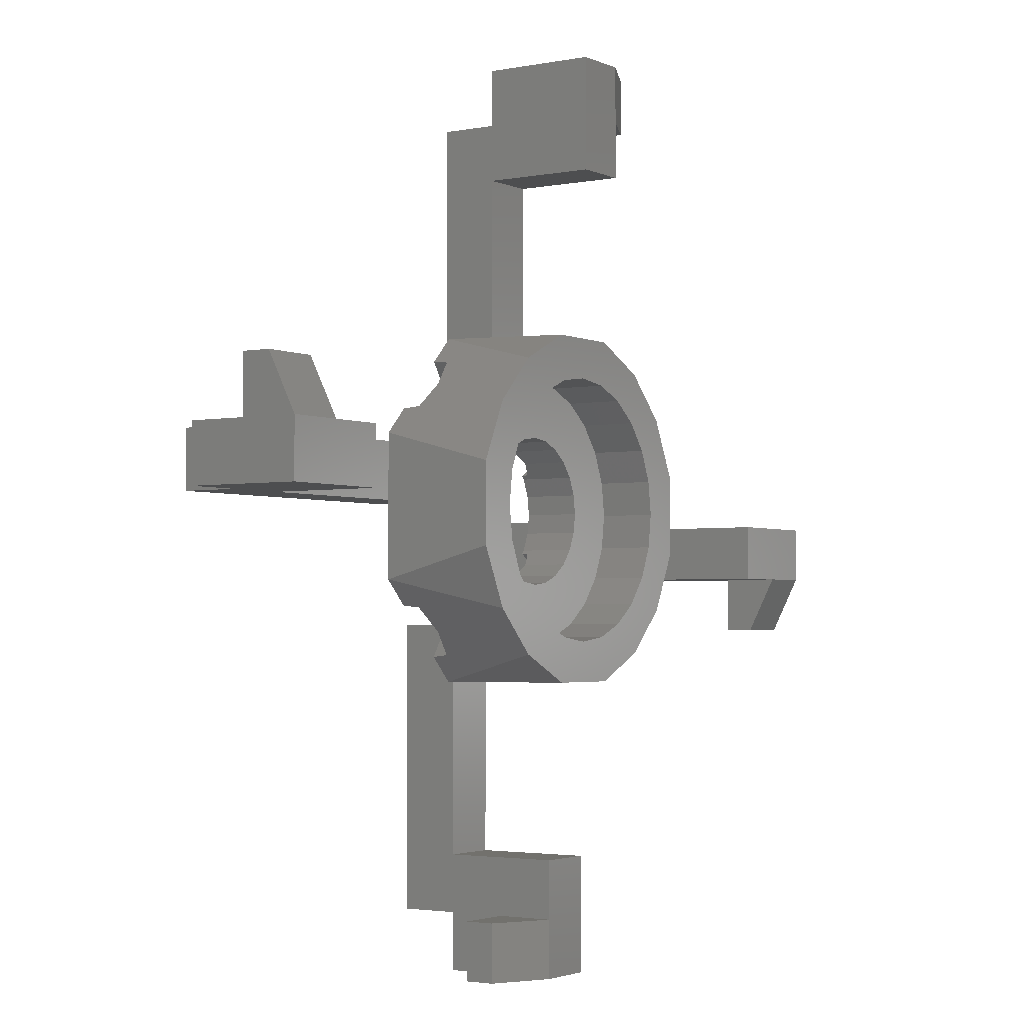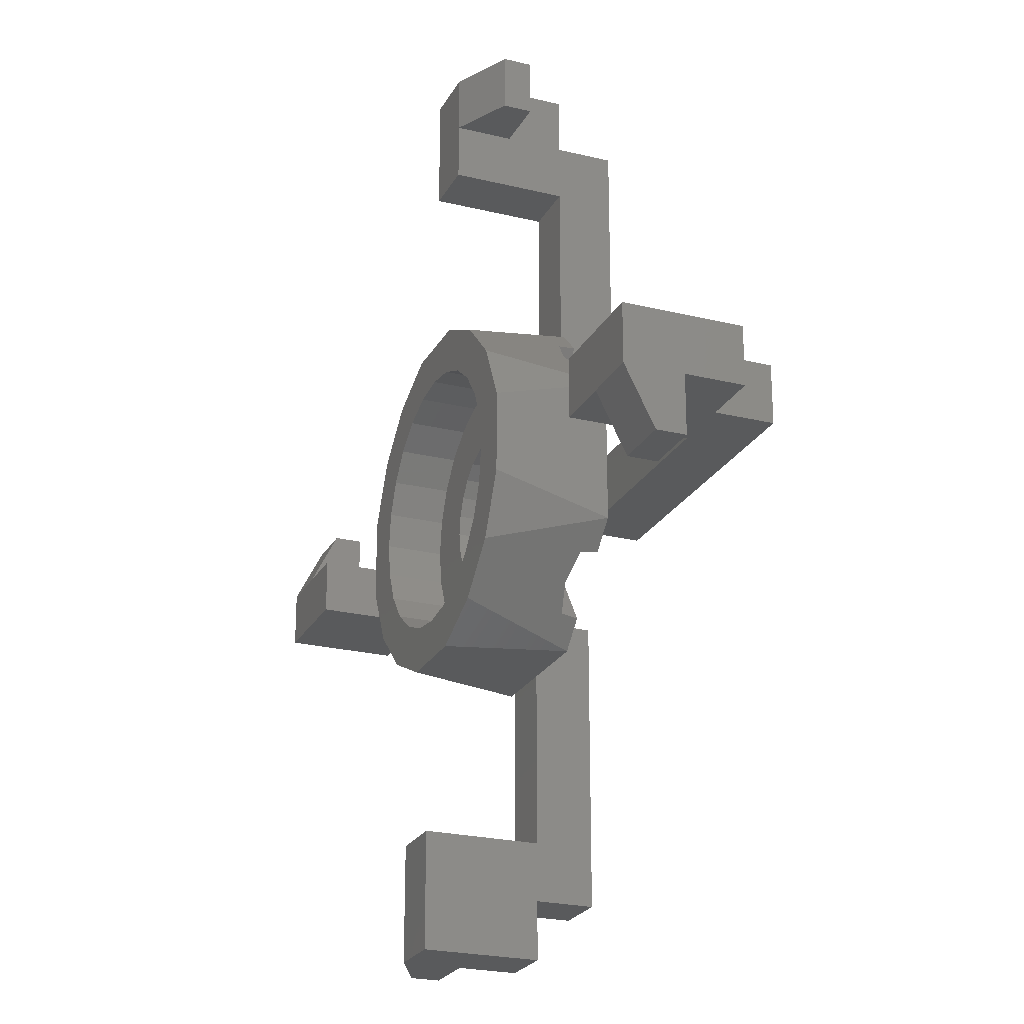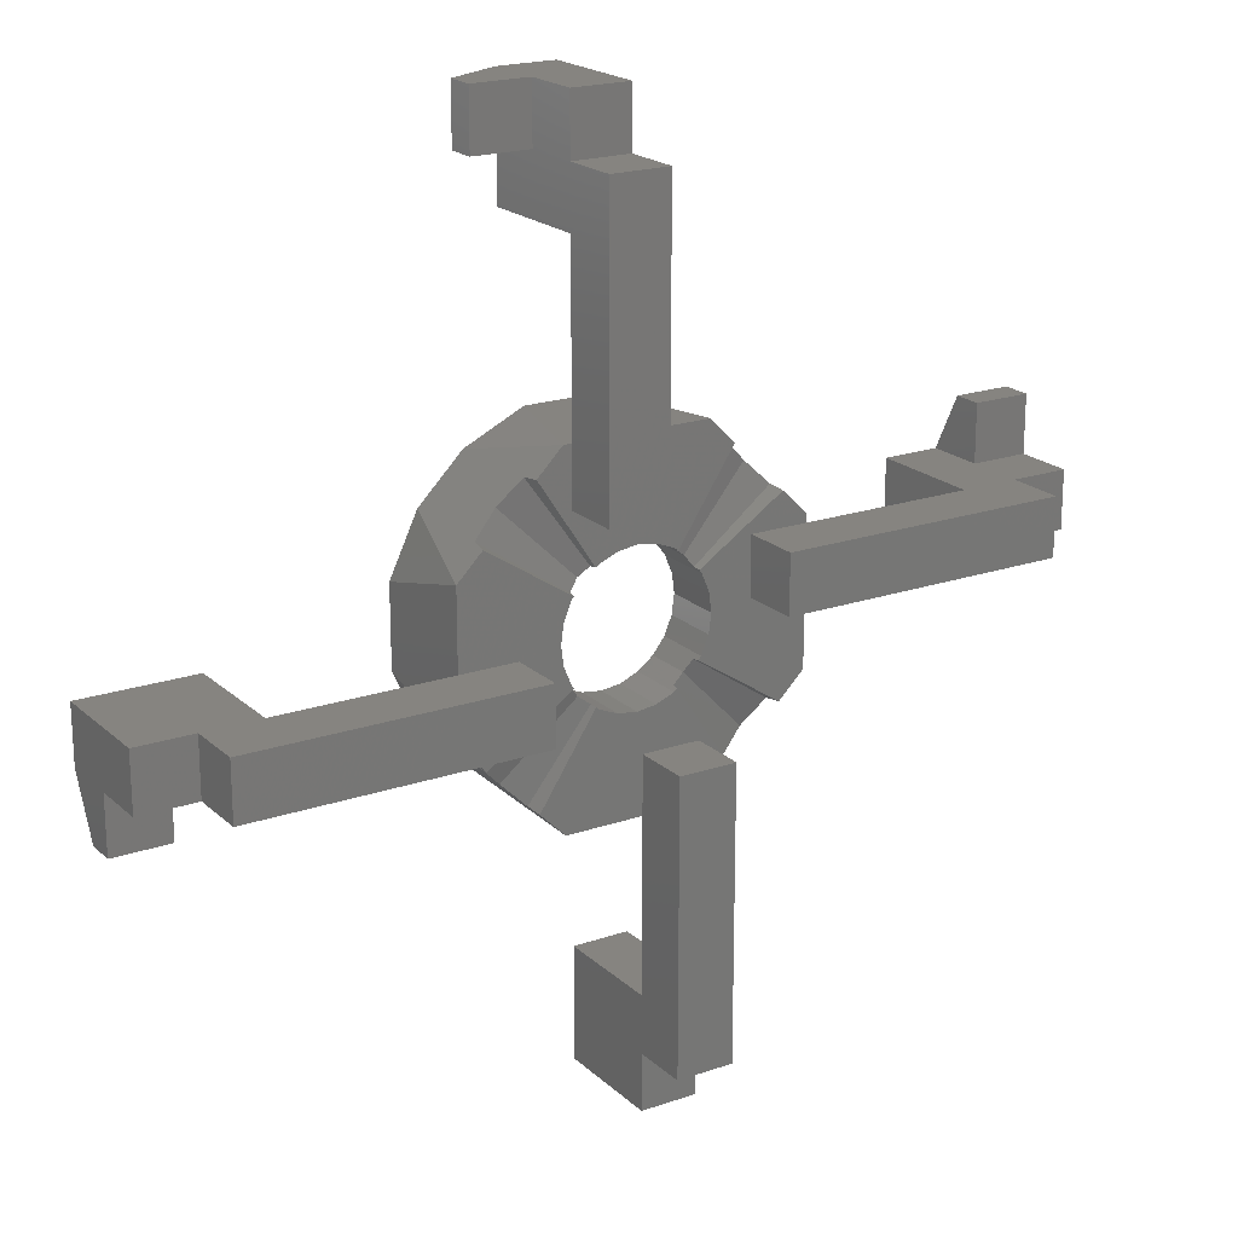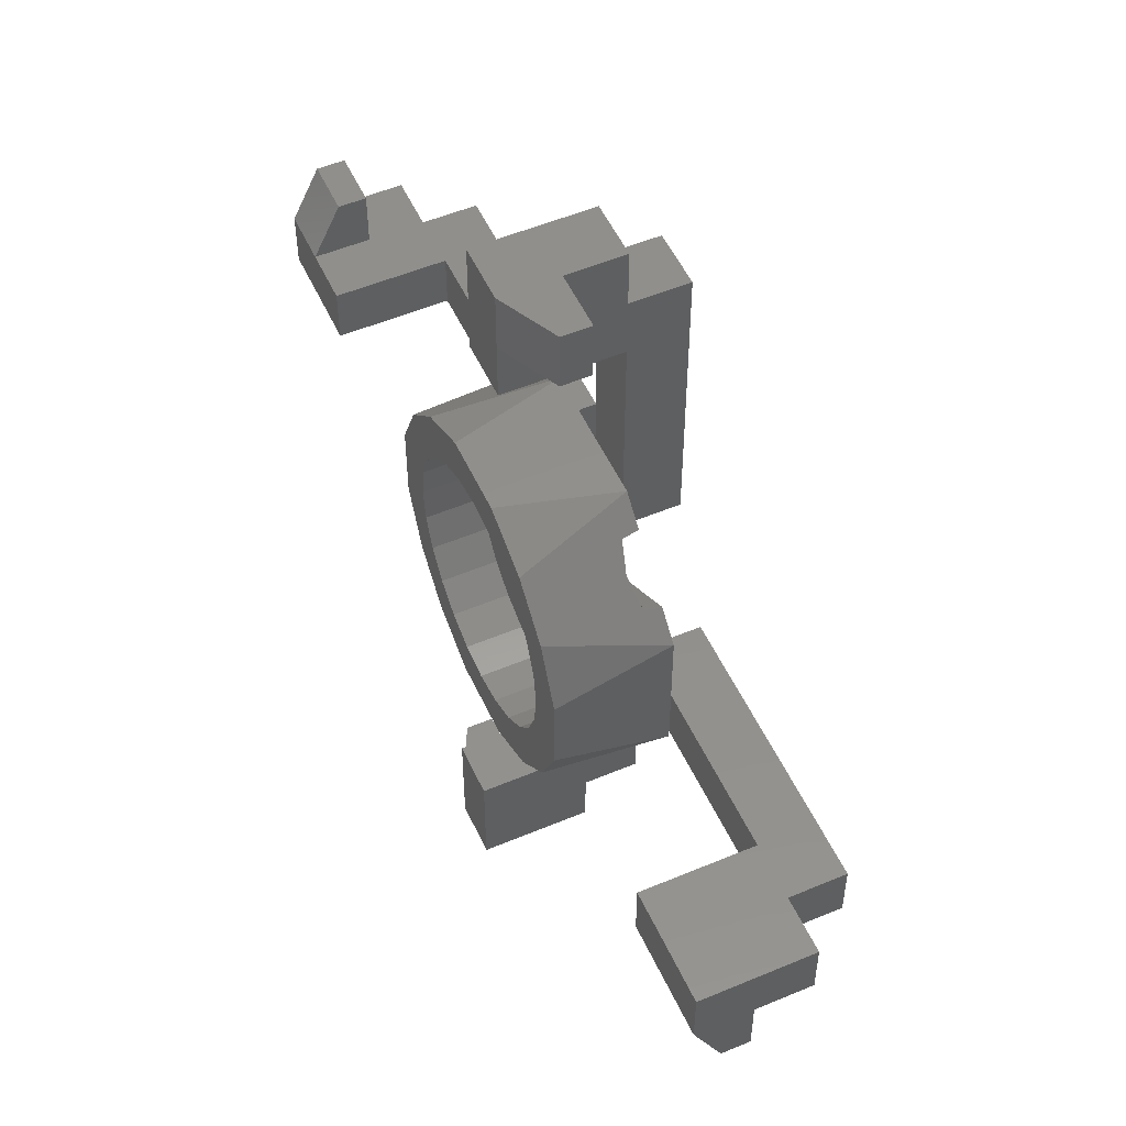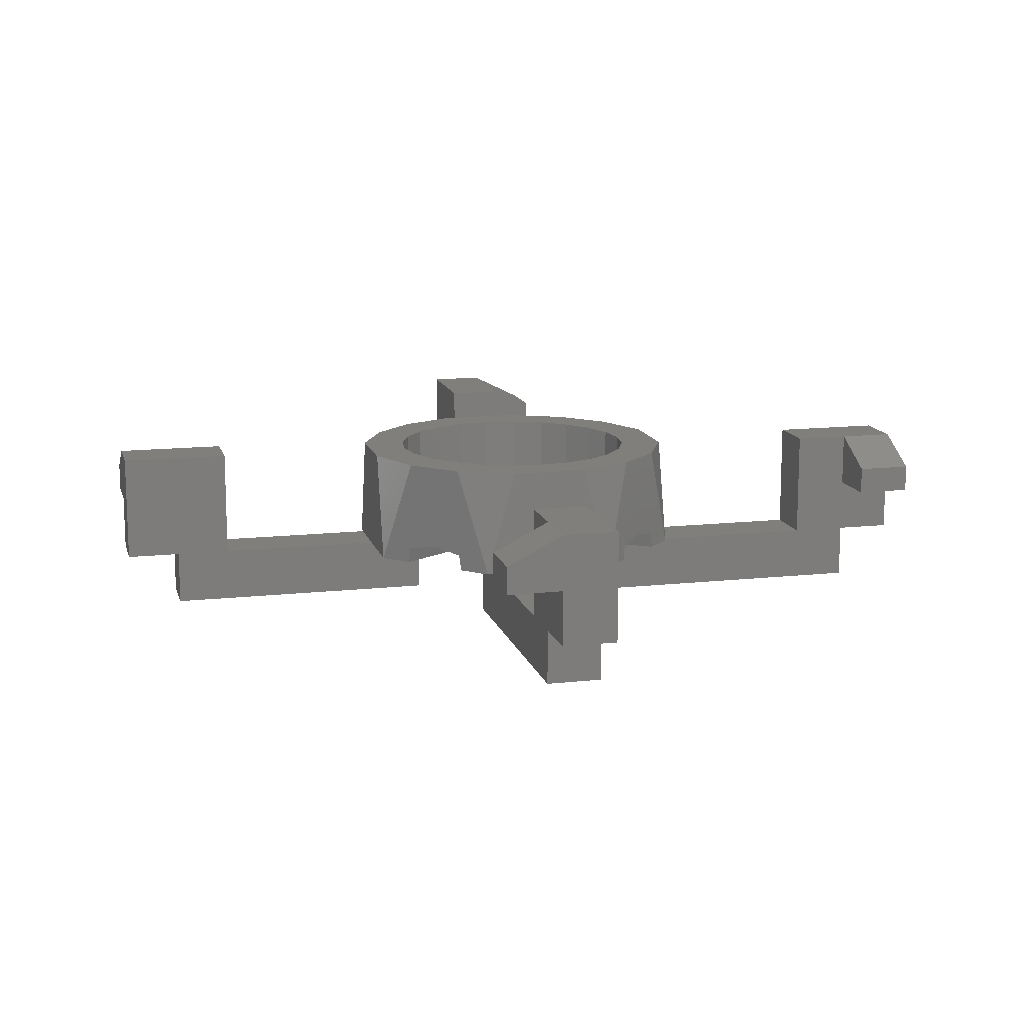
<metadata>
{"format":"stl","ext":"stl","renderer":"f3d","projection":"perspective","resolution":1024,"background":"white","views":[{"elev":-2.7,"azim":-56.1,"up":"+Y"},{"elev":-23.7,"azim":67.8,"up":"+Y"},{"elev":20.2,"azim":147.7,"up":"+Y"},{"elev":52.6,"azim":65.7,"up":"+Y"},{"elev":13.4,"azim":-14.1,"up":"+Z"}]}
</metadata>
<code>
# stl→obj: 258 verts, 516 faces
v -2.121 2.121 1.4
v -1.069 0.7247 1.125
v -2.528 1.715 1.296
v -0.9192 0.9192 1.173
v -1.069 -0.7247 1.125
v -2.121 -2.121 1.4
v -2.528 -1.715 1.296
v -0.9192 -0.9192 1.173
v -1.715 2.528 1.296
v -0.7247 1.069 1.125
v -1.682 -2.561 1
v -1.1 -2 1
v -1.243 -3 1
v -0.7095 -1.08 1
v -0.1 -2 1
v -0.65 -1.126 1
v -0.3365 -1.256 1
v -4.582e-13 -1.3 1
v -0.1 -3 1
v 1.243 -3 1
v 0.3365 -1.256 1
v 0.65 -1.126 1
v 0.7095 -1.08 1
v 1.682 -2.561 1
v -1.1 -3 1
v 0.9192 -0.9192 1.173
v 1.715 -2.528 1.296
v 0.7247 -1.069 1.125
v 2.121 -2.121 1.4
v -0.7095 1.08 1
v -1.682 2.561 1
v 1.069 -0.7247 1.125
v 2.528 -1.715 1.296
v -2.561 1.682 1
v -1.08 0.7095 1
v 0.3365 -1.256 2
v -3.638e-13 -1.3 2
v -0.3365 -1.256 2
v 0.65 -1.126 2
v 0.9192 -0.9192 2
v 0.9192 0.9192 2
v 1.126 0.65 1
v 1.126 0.65 2
v 1.069 0.7247 1.125
v 1.08 0.7095 1
v 0.9192 0.9192 1.173
v 1.256 0.3365 2
v 1.3 5.781e-14 1
v 1.3 4.23e-15 2
v 1.256 0.3365 1
v 0.7095 1.08 1
v 0.65 1.126 2
v 0.65 1.126 1
v 0.7247 1.069 1.125
v 0.3365 1.256 1
v 0.3365 1.256 2
v -4.582e-13 1.3 1
v -3.638e-13 1.3 2
v -1.256 -0.3365 1
v -1.3 4.23e-15 2
v -1.256 -0.3365 2
v -1.3 5.781e-14 1
v -0.65 -1.126 2
v -0.7247 -1.069 1.125
v -0.9192 -0.9192 2
v -1.126 -0.65 1
v -1.126 -0.65 2
v -1.243 3 1
v 0.1 3 1
v -0.65 1.126 1
v -0.3365 1.256 1
v 0.1 2 1
v 1.243 3 1
v 1.1 2 1
v 1.1 3 1
v 1.682 2.561 1
v -0.3365 1.256 2
v 1.126 -0.65 2
v 1.08 -0.7095 1
v 1.126 -0.65 1
v 1.256 -0.3365 1
v 1.256 -0.3365 2
v -1.256 0.3365 2
v -1.256 0.3365 1
v -0.65 1.126 2
v -1.126 0.65 2
v -1.126 0.65 1
v -1.08 -0.7095 1
v 2.561 -1.682 1
v -2.561 -1.682 1
v -0.9192 0.9192 2
v -3 -0.7 3
v -3 -1.243 1
v -2.508 -1.734 3
v -2.222 -0.5953 3
v -2.3 7.05e-15 3
v -1.734 -2.508 3
v -1.992 -1.15 3
v -1.626 -1.626 3
v -0.7 -3 3
v -1.15 -1.992 3
v -0.5953 -2.222 3
v 0.7 -3 3
v -3.666e-13 -2.3 3
v 0.5953 -2.222 3
v 1.15 -1.992 3
v 1.734 -2.508 3
v 1.626 -1.626 3
v 1.992 -1.15 3
v 2.508 -1.734 3
v 2.222 -0.5953 3
v 2.3 5.64e-15 3
v -2.508 1.734 3
v -3 0.7 3
v -2.222 0.5953 3
v -1.734 2.508 3
v -1.992 1.15 3
v -1.626 1.626 3
v -0.7 3 3
v -1.15 1.992 3
v -0.5953 2.222 3
v -0.2862 3 3
v -3.652e-13 2.3 3
v 0.2862 3 3
v 0.5953 2.222 3
v 0.7 3 3
v 1.15 1.992 3
v 1.734 2.508 3
v 1.626 1.626 3
v 1.992 1.15 3
v 2.508 1.734 3
v 2.222 0.5953 3
v 3 -0.7 3
v 3 0.7 3
v 2.528 1.715 1.296
v 2.561 1.682 1
v -3 1.243 1
v 2 -0.1 1
v 3 -0.1 1
v 3 1.243 1
v 2 -1.1 1
v 3 -1.1 1
v 3 -1.243 1
v -3 1.1 1
v -2 1.1 1
v -2 0.1 1
v -3 0.1 1
v -1.715 -2.528 1.296
v -1.15 -1.992 2
v -1.626 -1.626 2
v -0.5953 -2.222 2
v -3.666e-13 -2.3 2
v 0.5953 -2.222 2
v 1.15 -1.992 2
v 1.626 -1.626 2
v -2.222 -0.5953 2
v -2.222 0.5953 2
v -2.3 4.23e-15 2
v -1.992 -1.15 2
v -1.992 1.15 2
v -1.626 1.626 2
v -1.15 1.992 2
v -0.5953 2.222 2
v -3.652e-13 2.3 2
v 0.5953 2.222 2
v 1.15 1.992 2
v 1.626 1.626 2
v 1.992 -1.15 2
v 1.992 1.15 2
v 2.222 -0.5953 2
v 2.222 0.5953 2
v 2.3 1.41e-15 2
v 2.121 2.121 1.4
v 1.715 2.528 1.296
v 0.1 8 1
v 1.1 8 2
v 1.1 8 1
v 0.1 8 3
v 2.1 8 2.5
v 1.1 8 3
v 2.1 8 2
v 2.1 7 2.5
v 2.1 7 2
v -1.1 -7 3
v -0.1 -6 3
v -1.1 -6 3
v -1.1 -8 3
v -0.1 -8 3
v 1.1 6 3
v 0.1 6 3
v 1.1 7 3
v 1.1 7 2
v -1.1 -7 2
v -2.1 -8 2
v -2.1 -7 2
v -1.1 -8 2
v -7 1.1 3
v -8 2.1 2.5
v -8 1.1 3
v -7 2.1 2.5
v -2.1 -8 2.5
v -2.1 -7 2.5
v 8 -2.1 2
v 7 -2.1 2.5
v 7 -2.1 2
v 8 -2.1 2.5
v -8 0.1 3
v -6 0.1 3
v -6 1.1 3
v 8 -1.1 3
v 7 -1.1 3
v 8 -0.1 1
v 8 -1.1 2
v 8 -1.1 1
v 8 -0.1 3
v -0.1 -8 1
v -1.1 -8 1
v -8 1.1 2
v -8 2.1 2
v -8 1.1 1
v -8 0.1 1
v -7 2.1 2
v -7 1.1 2
v 7 -1.1 2
v 6 -0.1 3
v 6 -1.1 3
v 0.1 6 1
v 1.1 6 1
v 7 -0.1 7.332e-14
v 7 -1.1 1
v 7 -1.1 7.473e-14
v 7 -0.1 1
v -7 1.1 1
v -7 0.1 1
v -1.1 -6 1
v -0.1 -6 1
v 1.1 7 1
v 0.1 7 1
v 0.1 7 1.184e-13
v 1.1 7 4.864e-14
v -2 1.1 2.115e-14
v -7 0.1 2.115e-15
v -7 1.1 -1.41e-15
v -2 0.1 2.256e-14
v 2 -1.1 8.248e-14
v 2 -0.1 7.966e-14
v -0.1 -2 8.178e-14
v -1.1 -7 -2.82e-15
v -1.1 -2 1.339e-14
v -0.1 -7 -2.82e-15
v -0.1 -7 1
v -1.1 -7 1
v 0.1 2 6.486e-14
v 1.1 2 6.486e-14
v -6 0.1 1
v -6 1.1 1
v 6 -1.1 1
v 6 -0.1 1
f 1 2 3
f 2 1 4
f 5 6 7
f 6 5 8
f 9 4 1
f 4 9 10
f 11 12 13
f 12 11 14
f 12 14 15
f 15 14 16
f 15 16 17
f 15 17 18
f 15 18 19
f 19 18 20
f 20 18 21
f 20 21 22
f 20 22 23
f 20 23 24
f 25 13 12
f 26 27 28
f 27 26 29
f 9 30 10
f 30 9 31
f 32 29 26
f 29 32 33
f 34 2 35
f 2 34 3
f 18 36 21
f 36 18 37
f 17 37 18
f 37 17 38
f 21 39 22
f 39 21 36
f 39 23 22
f 23 39 28
f 28 39 26
f 26 39 40
f 41 42 43
f 42 41 44
f 42 44 45
f 44 41 46
f 47 48 49
f 48 47 50
f 51 52 53
f 52 51 54
f 52 54 46
f 52 46 41
f 52 55 53
f 55 52 56
f 56 57 55
f 57 56 58
f 43 50 47
f 50 43 42
f 59 60 61
f 60 59 62
f 14 63 16
f 63 14 64
f 63 64 8
f 63 8 65
f 66 61 67
f 61 66 59
f 16 38 17
f 38 16 63
f 68 30 31
f 30 68 69
f 30 69 70
f 70 69 71
f 71 69 57
f 57 69 72
f 73 74 75
f 72 55 57
f 55 72 74
f 55 74 53
f 53 74 51
f 51 74 76
f 76 74 73
f 58 71 57
f 71 58 77
f 40 32 26
f 32 40 78
f 32 78 79
f 79 78 80
f 49 81 82
f 81 49 48
f 62 83 60
f 83 62 84
f 77 70 71
f 70 77 85
f 82 80 78
f 80 82 81
f 84 86 83
f 86 84 87
f 8 67 65
f 67 8 5
f 67 5 88
f 67 88 66
f 33 79 89
f 79 33 32
f 5 90 88
f 90 5 7
f 87 91 86
f 91 87 2
f 2 87 35
f 91 2 4
f 92 93 94
f 94 95 96
f 95 94 97
f 95 97 98
f 98 97 99
f 99 97 100
f 99 100 101
f 101 100 102
f 102 100 103
f 102 103 104
f 104 103 105
f 105 103 106
f 106 103 107
f 106 107 108
f 108 107 109
f 109 107 110
f 109 110 111
f 111 110 112
f 92 113 114
f 113 92 94
f 113 94 96
f 113 96 115
f 113 115 116
f 116 115 117
f 116 117 118
f 116 118 119
f 119 118 120
f 119 120 121
f 119 121 122
f 122 121 123
f 122 123 124
f 124 123 125
f 124 125 126
f 126 125 127
f 126 127 128
f 128 127 129
f 128 129 130
f 128 130 131
f 131 130 132
f 131 132 112
f 131 112 110
f 131 110 133
f 131 133 134
f 45 135 136
f 135 45 44
f 23 27 24
f 27 23 28
f 116 119 68
f 100 97 13
f 113 137 114
f 136 42 45
f 42 136 50
f 50 136 48
f 48 136 138
f 138 136 139
f 139 136 140
f 80 89 79
f 89 80 81
f 89 81 141
f 141 81 48
f 141 48 138
f 89 141 142
f 89 142 143
f 34 144 137
f 144 34 145
f 145 34 35
f 145 35 146
f 146 35 87
f 146 87 84
f 146 84 62
f 147 90 93
f 90 147 146
f 90 146 88
f 88 146 66
f 66 146 59
f 59 146 62
f 148 14 11
f 14 148 64
f 85 30 70
f 30 85 10
f 10 85 4
f 4 85 91
f 131 134 140
f 149 60 150
f 60 149 61
f 61 149 67
f 67 149 151
f 67 151 65
f 65 151 63
f 63 151 38
f 38 151 152
f 38 152 37
f 37 152 153
f 37 153 36
f 36 153 39
f 39 153 154
f 39 154 40
f 40 154 78
f 78 154 82
f 82 154 155
f 82 155 49
f 156 157 158
f 157 156 159
f 157 159 160
f 160 159 161
f 161 159 150
f 161 150 162
f 162 150 60
f 162 60 83
f 162 83 86
f 162 86 163
f 163 86 91
f 163 91 85
f 163 85 77
f 163 77 164
f 164 77 58
f 164 58 165
f 165 58 56
f 165 56 52
f 165 52 166
f 166 52 41
f 166 41 43
f 166 43 47
f 166 47 167
f 167 47 49
f 167 49 155
f 167 155 168
f 167 168 169
f 169 168 170
f 169 170 171
f 171 170 172
f 126 128 73
f 20 25 19
f 25 20 13
f 13 20 103
f 13 103 100
f 68 75 69
f 119 124 68
f 124 119 122
f 75 126 73
f 126 75 68
f 126 68 124
f 133 110 143
f 103 20 107
f 158 95 156
f 95 158 96
f 92 147 93
f 147 92 114
f 147 114 144
f 144 114 137
f 108 168 155
f 168 108 109
f 130 167 169
f 167 130 129
f 121 162 163
f 162 121 120
f 136 131 140
f 131 136 135
f 131 135 173
f 131 173 128
f 128 173 174
f 128 174 73
f 73 174 76
f 157 96 158
f 96 157 115
f 97 11 13
f 11 97 148
f 148 97 6
f 6 97 94
f 6 94 7
f 7 94 93
f 7 93 90
f 149 102 151
f 102 149 101
f 132 169 171
f 169 132 130
f 111 172 170
f 172 111 112
f 24 107 20
f 107 24 27
f 107 27 29
f 107 29 110
f 110 29 33
f 110 33 143
f 143 33 89
f 152 105 153
f 105 152 104
f 113 34 137
f 34 113 3
f 3 113 1
f 1 113 116
f 1 116 9
f 9 116 68
f 9 68 31
f 120 161 162
f 161 120 118
f 161 117 160
f 117 161 118
f 159 99 150
f 99 159 98
f 153 106 154
f 106 153 105
f 156 98 159
f 98 156 95
f 109 170 168
f 170 109 111
f 160 115 157
f 115 160 117
f 129 166 167
f 166 129 127
f 151 104 152
f 104 151 102
f 142 133 143
f 133 142 139
f 133 139 134
f 134 139 140
f 150 101 149
f 101 150 99
f 125 164 165
f 164 125 123
f 127 165 166
f 165 127 125
f 112 171 172
f 171 112 132
f 154 108 155
f 108 154 106
f 123 163 164
f 163 123 121
f 175 176 177
f 176 175 178
f 176 178 179
f 179 178 180
f 179 181 176
f 181 182 183
f 182 181 179
f 184 185 186
f 185 184 187
f 185 187 188
f 189 178 190
f 178 189 180
f 180 189 191
f 181 192 176
f 192 181 183
f 193 194 195
f 194 193 196
f 197 198 199
f 198 197 200
f 191 179 180
f 179 191 182
f 201 184 202
f 184 201 187
f 203 204 205
f 204 203 206
f 207 197 199
f 197 207 208
f 197 208 209
f 204 210 211
f 210 204 206
f 212 213 214
f 213 212 215
f 203 210 206
f 210 203 213
f 210 213 215
f 216 196 217
f 196 216 188
f 196 188 194
f 194 188 201
f 201 188 187
f 199 218 207
f 218 199 219
f 219 199 198
f 207 220 221
f 220 207 218
f 198 222 219
f 222 198 200
f 219 223 218
f 223 219 222
f 224 203 205
f 203 224 213
f 202 194 201
f 194 202 195
f 211 225 226
f 225 211 215
f 215 211 210
f 189 227 228
f 227 189 190
f 229 230 231
f 230 229 232
f 233 221 220
f 221 233 234
f 235 185 236
f 185 235 186
f 175 237 238
f 237 175 177
f 212 230 232
f 230 212 214
f 239 237 240
f 237 239 238
f 241 242 243
f 242 241 244
f 229 245 246
f 245 229 231
f 247 248 249
f 248 247 250
f 234 243 242
f 243 234 233
f 251 217 252
f 217 251 216
f 240 253 239
f 253 240 254
f 251 248 250
f 248 251 252
f 182 192 183
f 192 182 191
f 222 197 223
f 197 222 200
f 255 209 208
f 209 255 256
f 225 257 226
f 257 225 258
f 138 245 141
f 245 138 246
f 218 233 220
f 233 241 243
f 241 233 256
f 256 233 209
f 209 233 223
f 223 233 218
f 209 223 197
f 256 145 241
f 145 256 144
f 211 205 204
f 205 211 224
f 178 227 190
f 227 178 238
f 227 238 239
f 238 178 175
f 69 253 72
f 253 69 239
f 239 69 227
f 244 234 242
f 234 244 147
f 147 244 146
f 234 147 255
f 255 221 234
f 221 255 208
f 221 208 207
f 12 247 249
f 247 12 15
f 244 145 146
f 145 244 241
f 193 217 196
f 217 193 252
f 252 193 184
f 186 235 184
f 252 249 248
f 249 252 235
f 235 252 184
f 249 235 25
f 249 25 12
f 254 75 74
f 75 254 240
f 75 240 228
f 228 240 192
f 192 240 237
f 192 237 176
f 176 237 177
f 228 191 189
f 191 228 192
f 74 253 254
f 253 74 72
f 202 193 195
f 193 202 184
f 213 230 214
f 230 213 224
f 230 245 231
f 245 230 257
f 257 230 226
f 226 230 224
f 226 224 211
f 245 142 141
f 142 245 257
f 147 256 255
f 256 147 144
f 235 19 25
f 19 235 236
f 247 251 250
f 251 247 236
f 236 247 19
f 19 247 15
f 216 185 188
f 185 216 251
f 185 251 236
f 138 258 246
f 258 138 139
f 246 232 229
f 232 246 258
f 232 258 225
f 232 215 212
f 215 232 225
f 75 227 69
f 227 75 228
f 174 46 54
f 46 174 173
f 8 148 6
f 148 8 64
f 257 139 142
f 139 257 258
f 173 44 46
f 44 173 135
f 51 174 54
f 174 51 76

</code>
